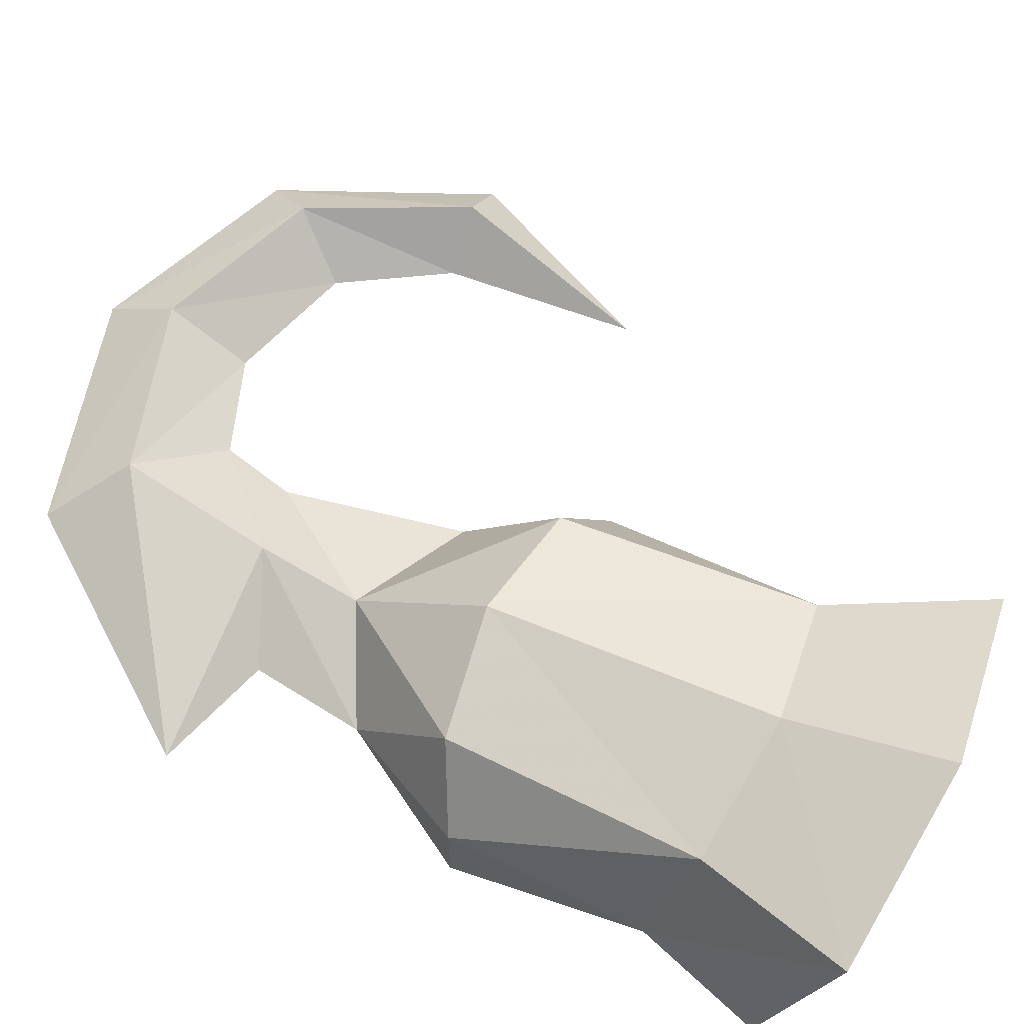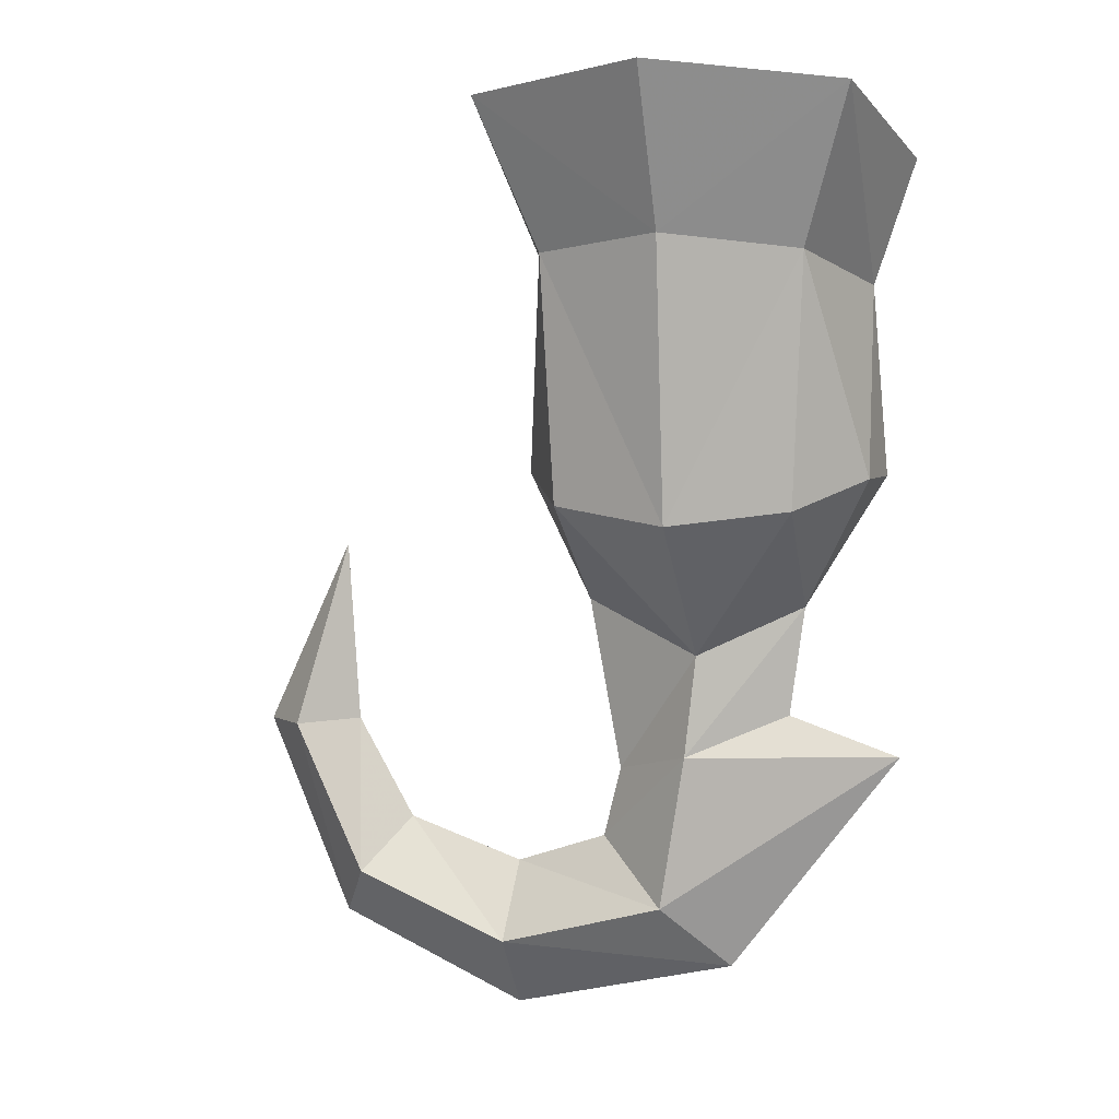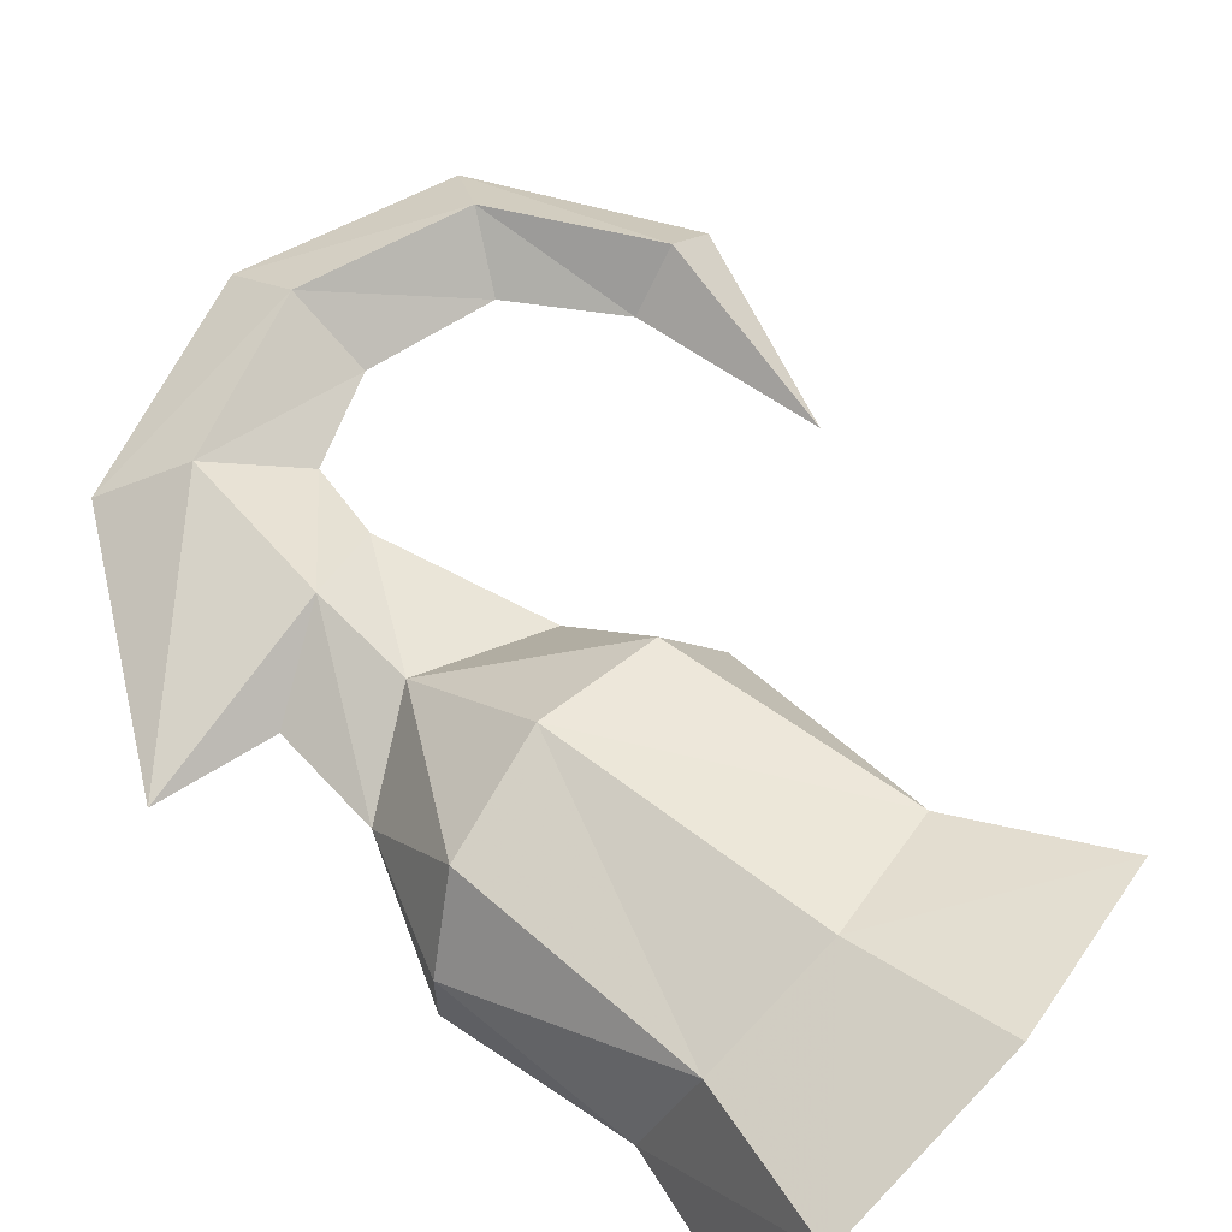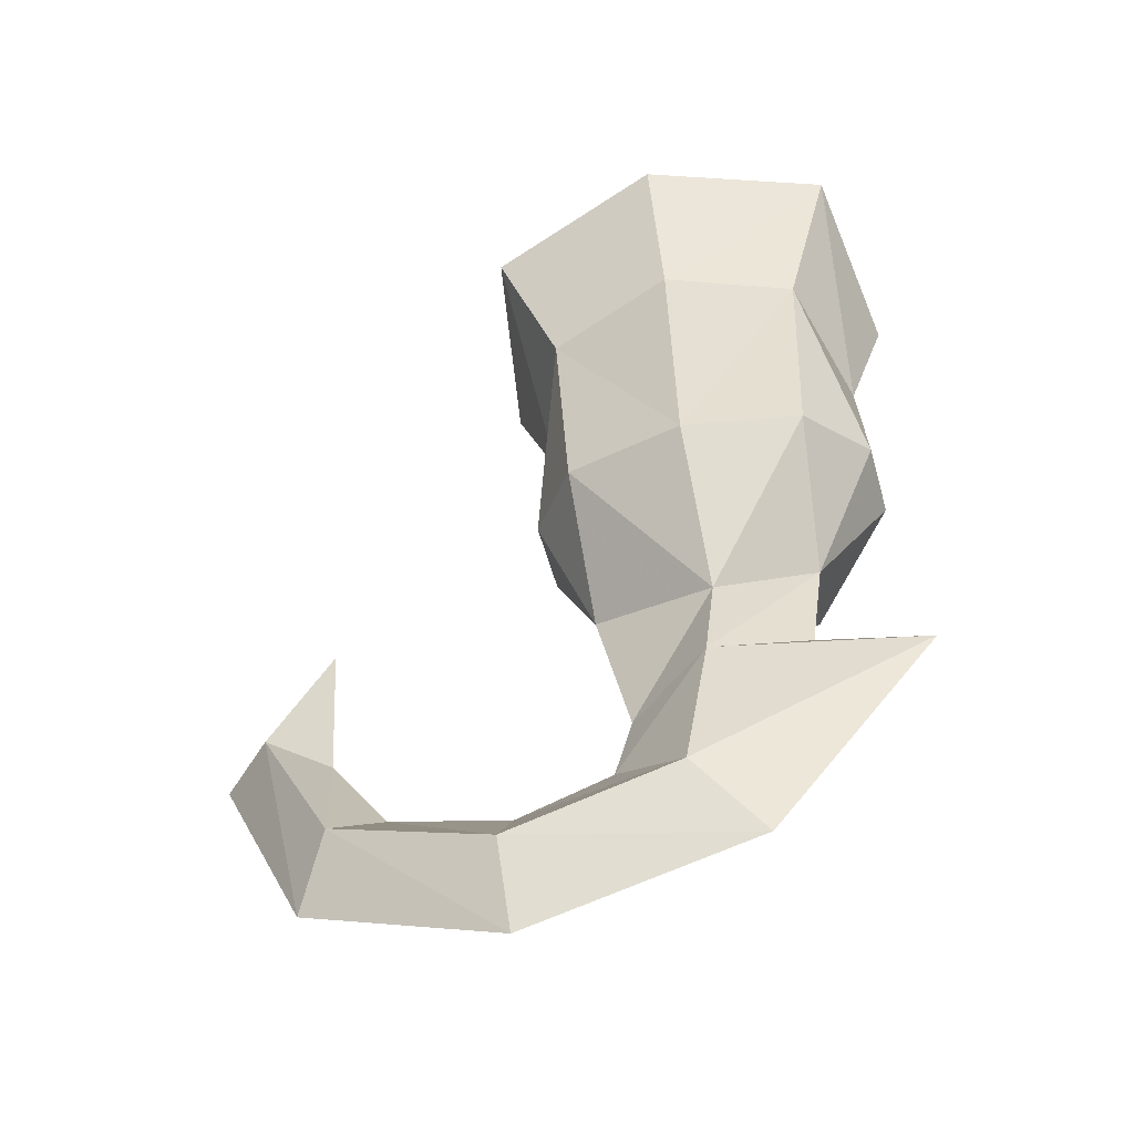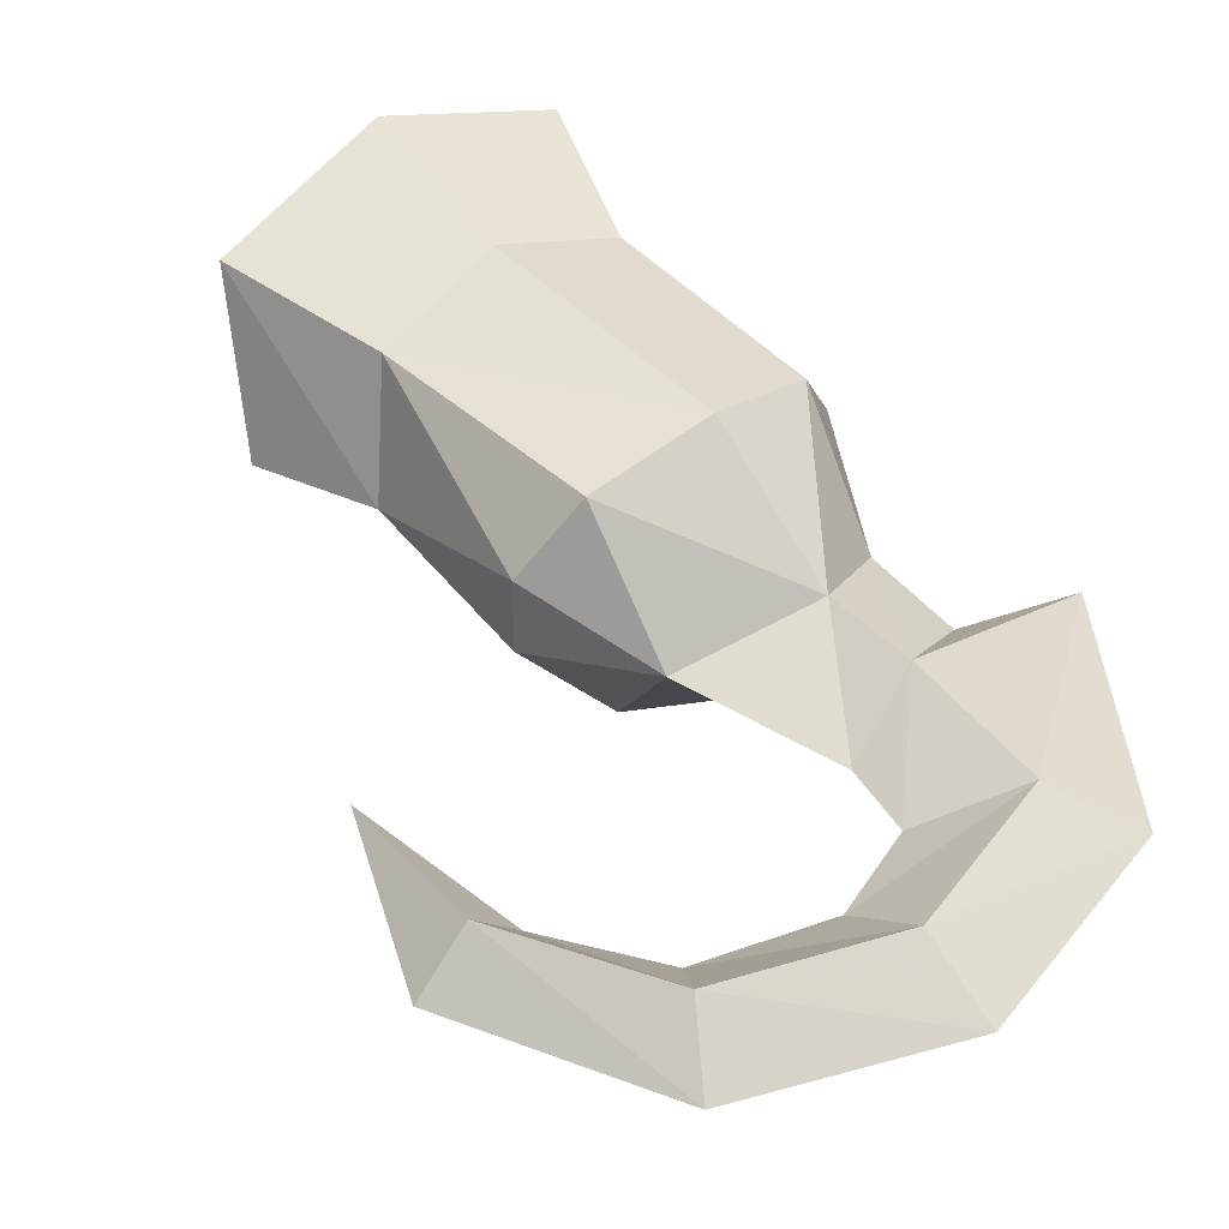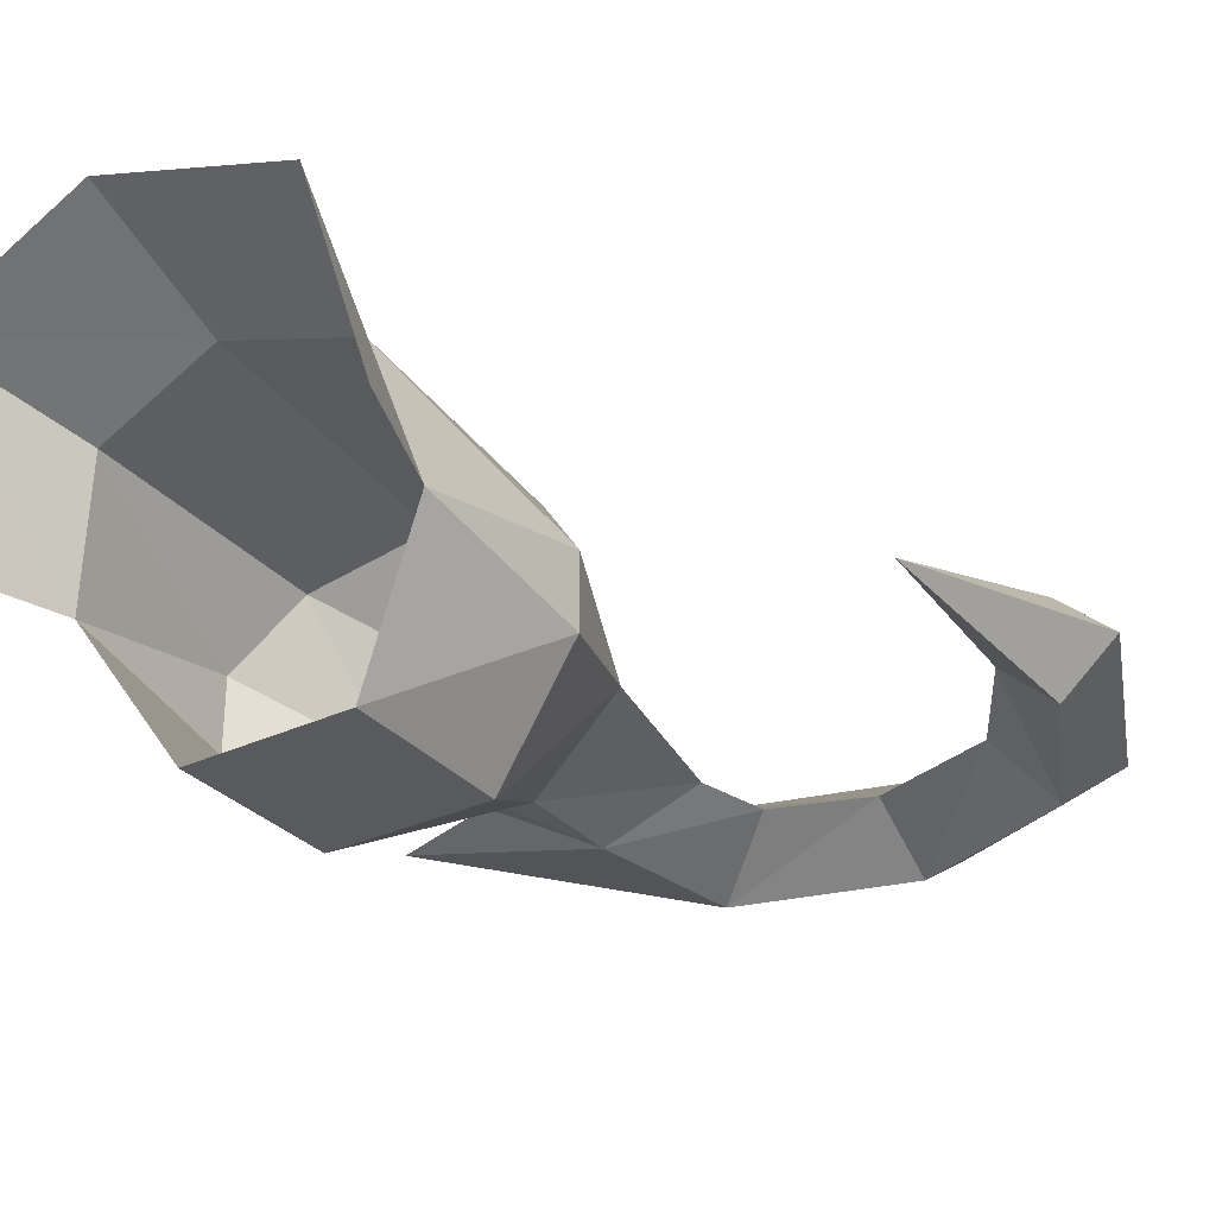
<metadata>
{"format":"obj","ext":"obj","renderer":"f3d","projection":"perspective","resolution":1024,"background":"white","views":[{"elev":61.6,"azim":-64.9,"up":"+Y"},{"elev":4.9,"azim":-158.9,"up":"+Z"},{"elev":63.0,"azim":-50.6,"up":"+Y"},{"elev":-56.8,"azim":-164.2,"up":"+Z"},{"elev":40.0,"azim":138.7,"up":"+Y"},{"elev":-31.2,"azim":33.7,"up":"+Y"}]}
</metadata>
<code>
o MDL_cwdhkn03_4r
v -0.0549 0.0575 -0.1683
v -0.0462 -0 -0.2183
v -0.0824 0.0213 -0.1545
v 0.0888 -0.015 -0.1545
v 0.0438 -0.0662 -0.1658
v 0.0438 -0.0662 -0.082
v 0.0651 -0 -0.2183
v 0.0851 0.0012 -0.0633
v 0.0888 0.0213 -0.1545
v 0.0626 0.0575 -0.1683
v 0.0676 0.0637 -0.0483
v 0.0938 0.0838 0.0242
v 0.1063 0.0012 -0.0045
v 0.0026 0.0725 -0.1758
v 0.0026 0.0213 -0.242
v 0.0026 0.0838 -0.0408
v 0.0026 0.1112 0.0342
v -0.0612 0.0637 -0.0483
v -0.0874 0.0838 0.0242
v -0.0787 0.0012 -0.0633
v -0.0374 -0.0662 -0.082
v -0.0824 -0.015 -0.1545
v -0.0362 -0.0662 -0.1658
v -0.0987 0.0012 -0.0045
v 0.0076 -0.0237 -0.242
v 0.2188 0.0237 -0.287
v 0.2001 -0 -0.1945
v 0.2451 -0 -0.2883
v 0.1938 -0 -0.2858
v 0.1826 0.0237 -0.362
v 0.0076 0.0237 -0.292
v -0.0937 -0 -0.2895
v -0.0387 -0 -0.272
v 0.0201 0.0237 -0.3683
v -0.0099 -0 -0.3995
v 0.1038 0.0237 -0.392
v 0.0488 -0 -0.3033
v 0.0576 -0 -0.3383
v 0.1038 -0 -0.3545
v 0.1638 -0 -0.3358
v 0.1038 -0 -0.4283
v 0.2013 -0 -0.3883
v 0.2188 -0.0237 -0.287
v 0.0201 -0.0237 -0.3683
v 0.0076 -0.0237 -0.292
v 0.1038 -0.0237 -0.392
v 0.1826 -0.0237 -0.362
f 1 2 3
f 4 6 5
f 5 7 4
f 4 8 6
f 8 4 9
f 10 11 9
f 9 7 10
f 8 9 11
f 11 12 8
f 13 8 12
f 14 10 15
f 10 14 11
f 16 11 14
f 11 16 12
f 17 12 16
f 15 10 7
f 1 15 2
f 15 1 14
f 18 14 1
f 14 18 16
f 19 16 18
f 16 19 17
f 18 3 20
f 20 19 18
f 18 1 3
f 21 20 22
f 22 23 21
f 6 21 23
f 23 5 6
f 24 19 20
f 22 20 3
f 7 9 4
f 2 22 3
f 2 25 23
f 23 22 2
f 5 25 7
f 25 5 23
f 26 27 28
f 27 26 29
f 30 29 26
f 31 32 33
f 34 32 31
f 32 34 35
f 36 35 34
f 31 15 37
f 15 31 2
f 33 2 31
f 37 15 7
f 34 31 38
f 38 39 34
f 38 31 37
f 36 34 39
f 39 40 36
f 30 36 40
f 36 30 41
f 42 41 30
f 29 30 40
f 26 42 30
f 42 26 28
f 35 36 41
f 43 27 29
f 27 43 28
f 44 32 35
f 32 44 45
f 38 45 44
f 45 38 37
f 45 33 32
f 25 37 7
f 37 25 45
f 2 45 25
f 45 2 33
f 44 39 38
f 39 44 46
f 35 46 44
f 46 35 41
f 46 40 39
f 40 46 47
f 41 47 46
f 47 41 42
f 47 29 40
f 29 47 43
f 42 43 47
f 43 42 28

</code>
